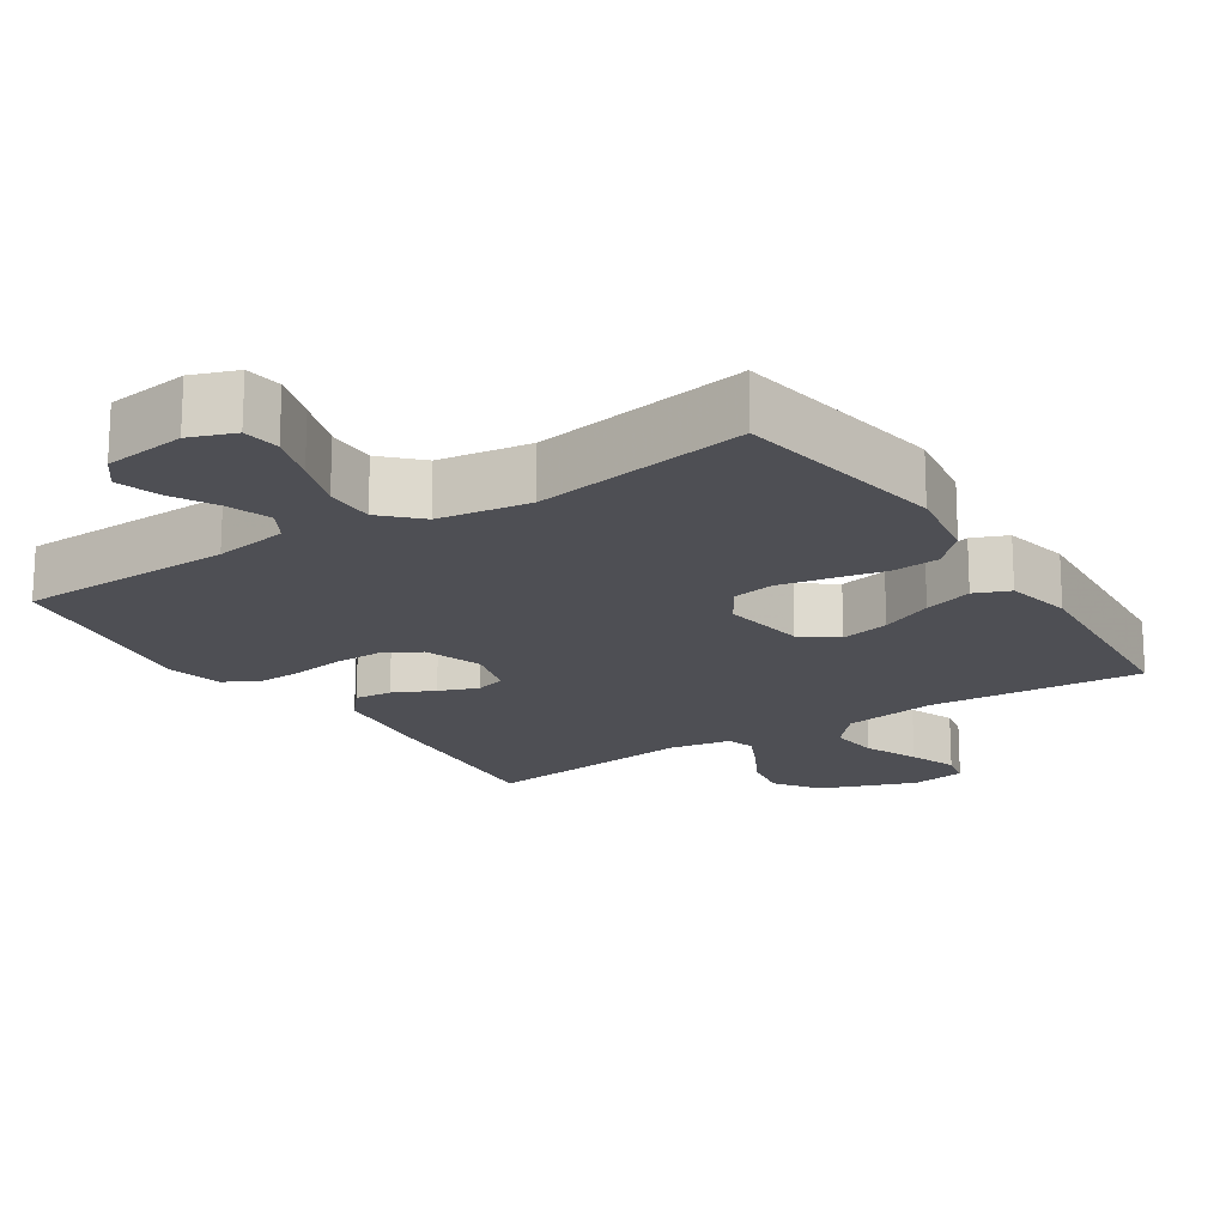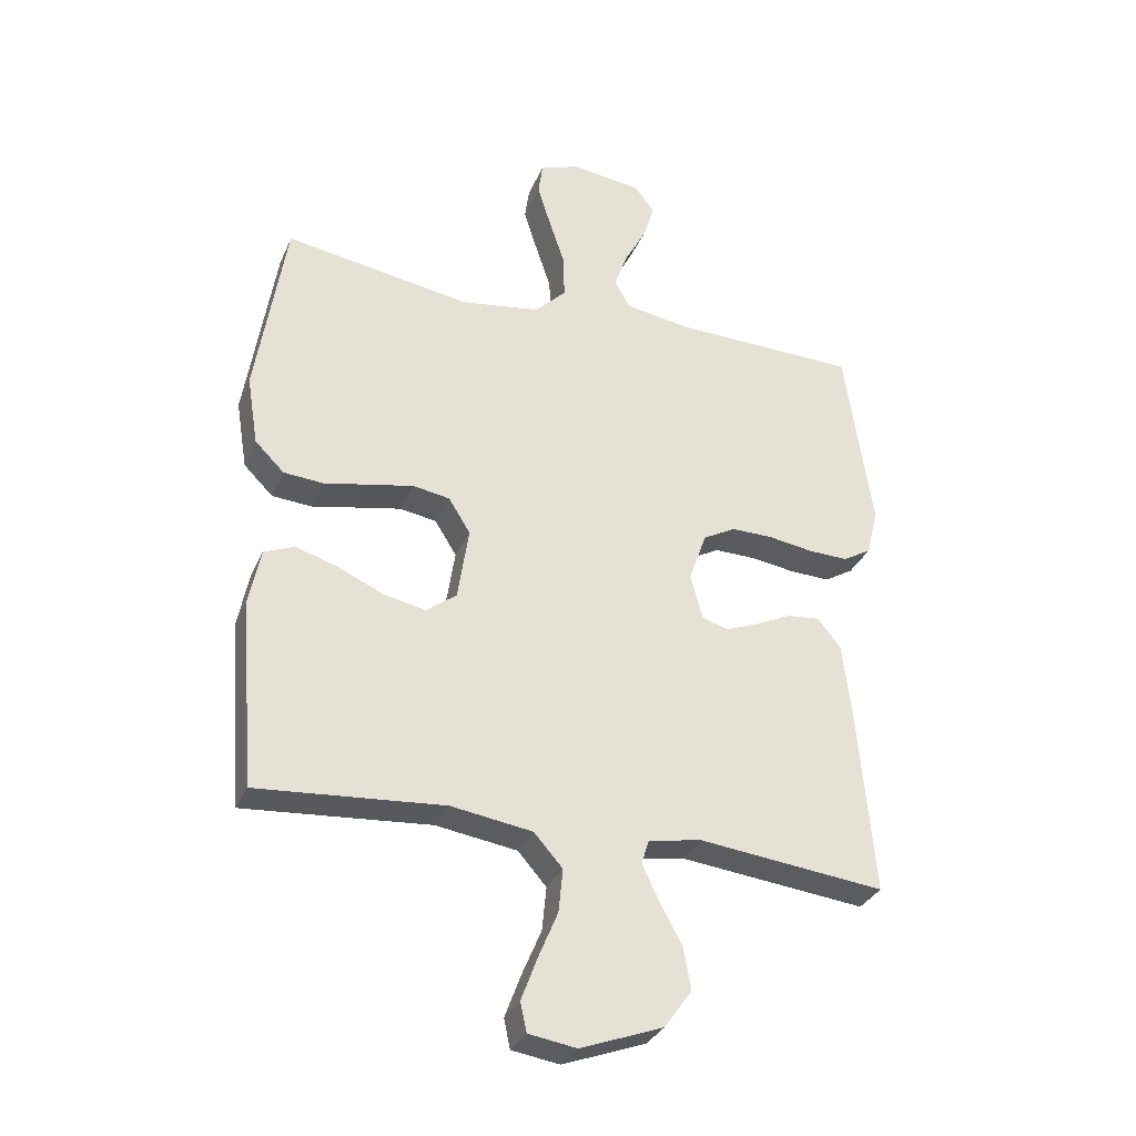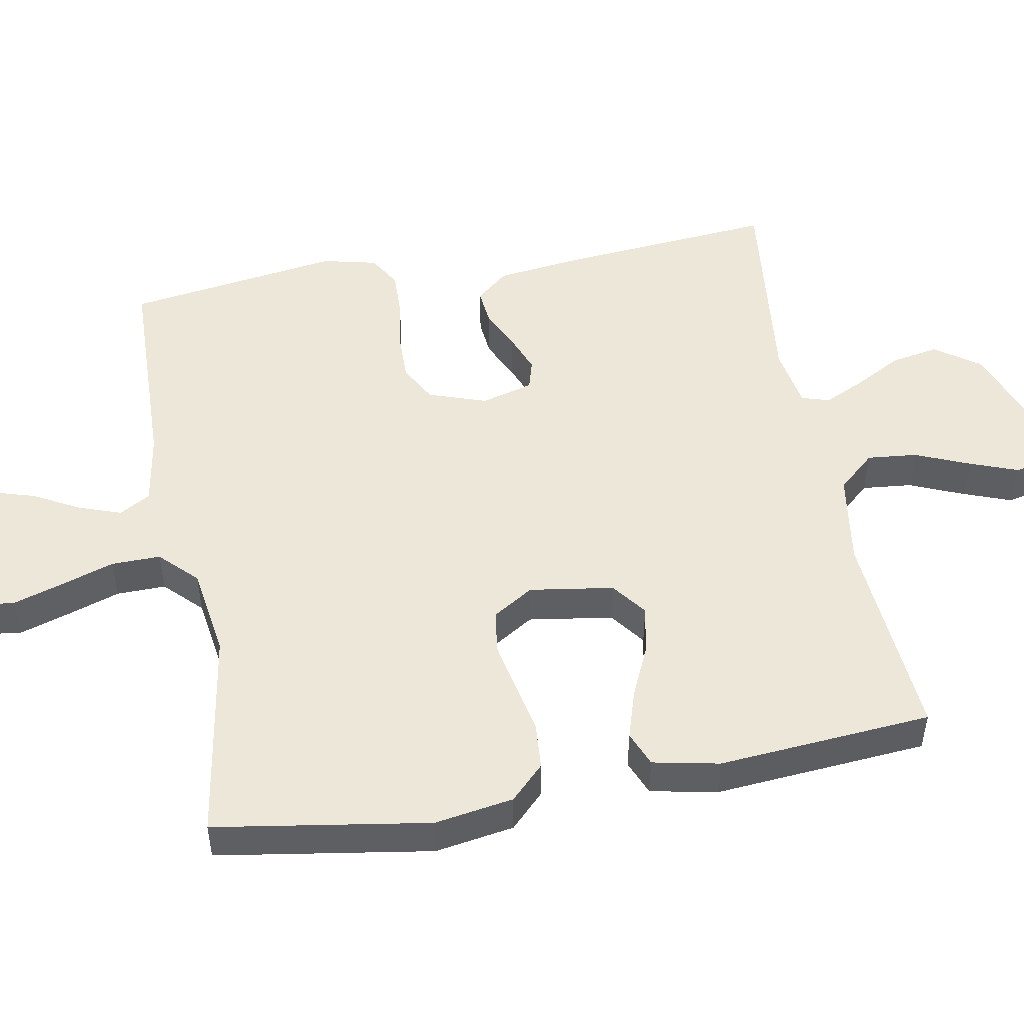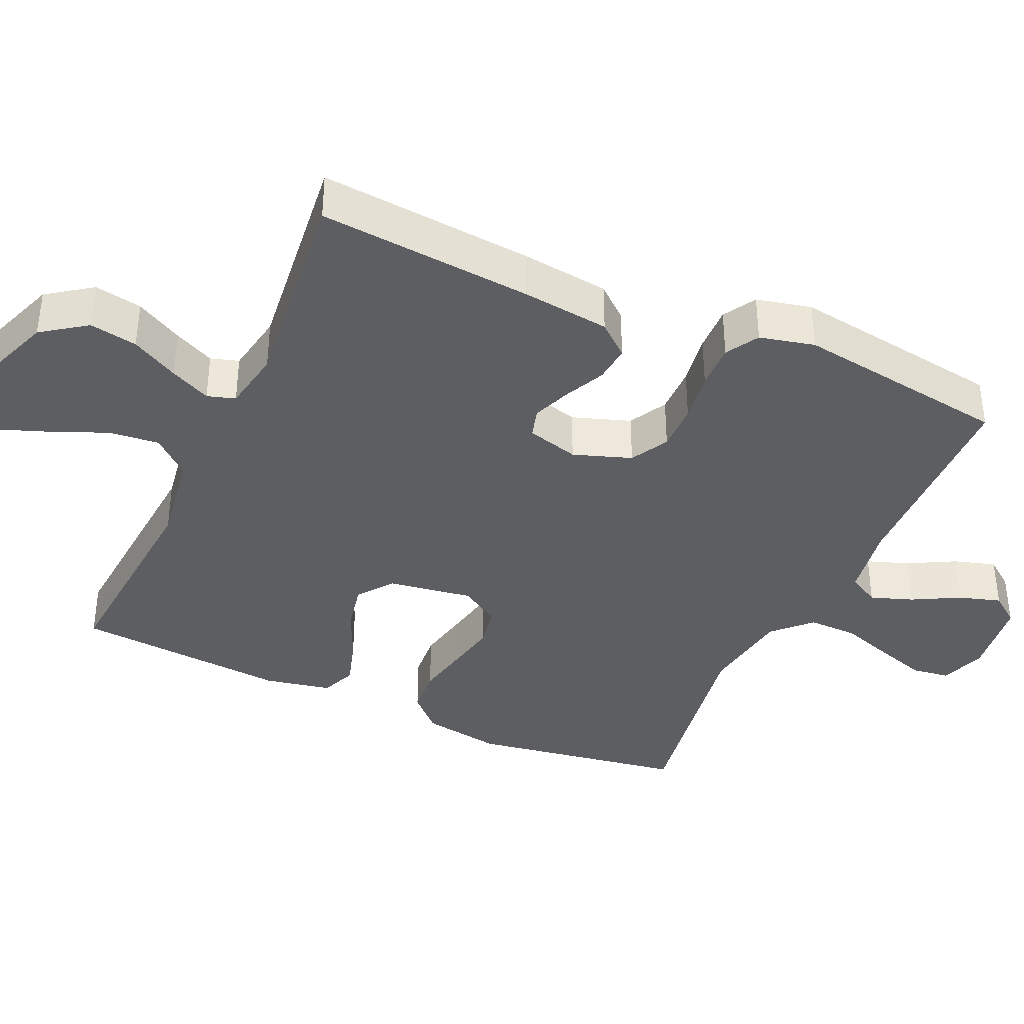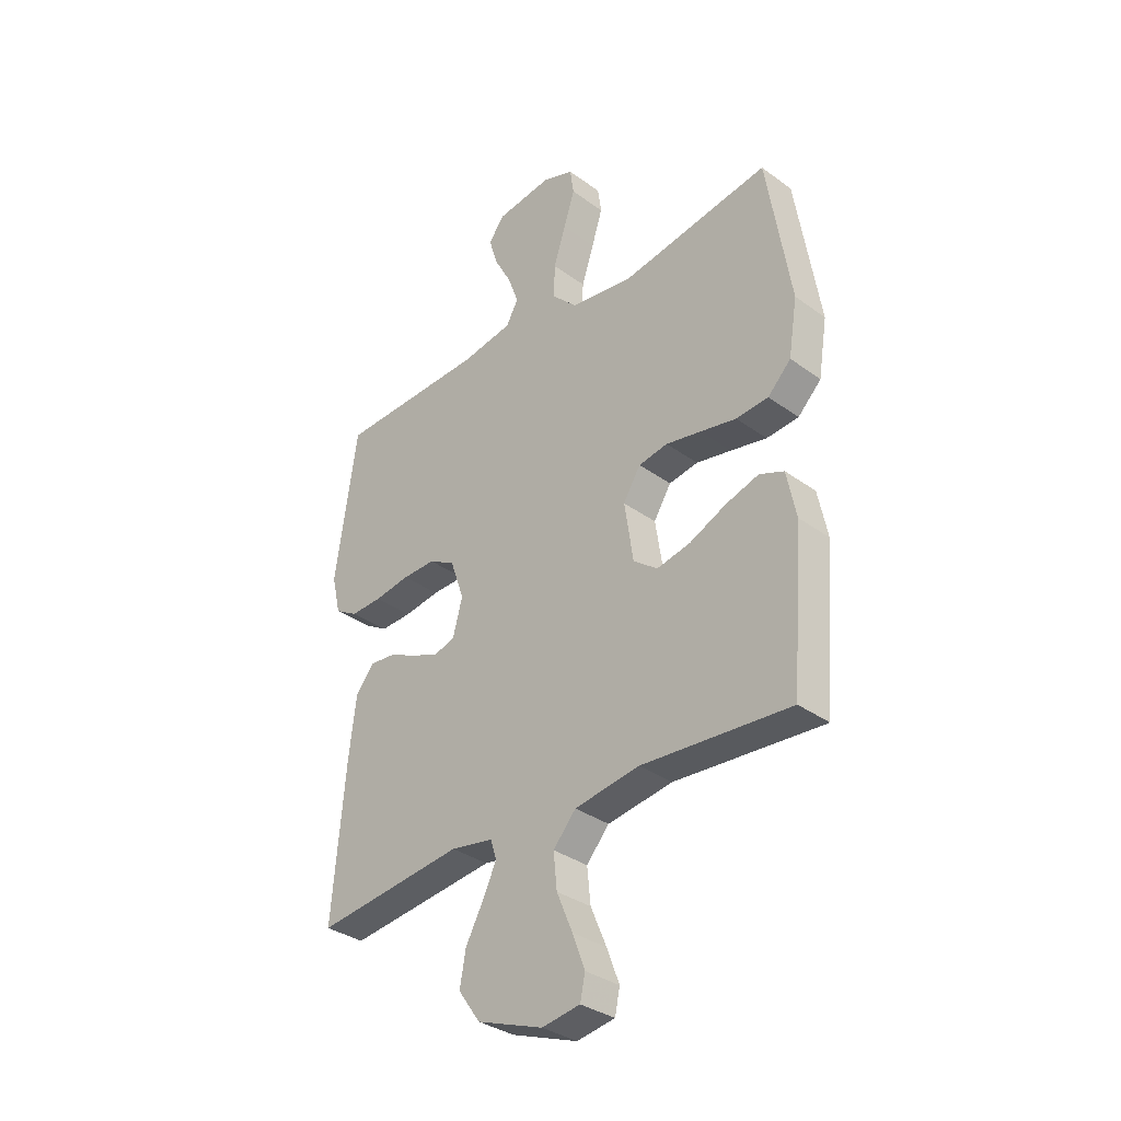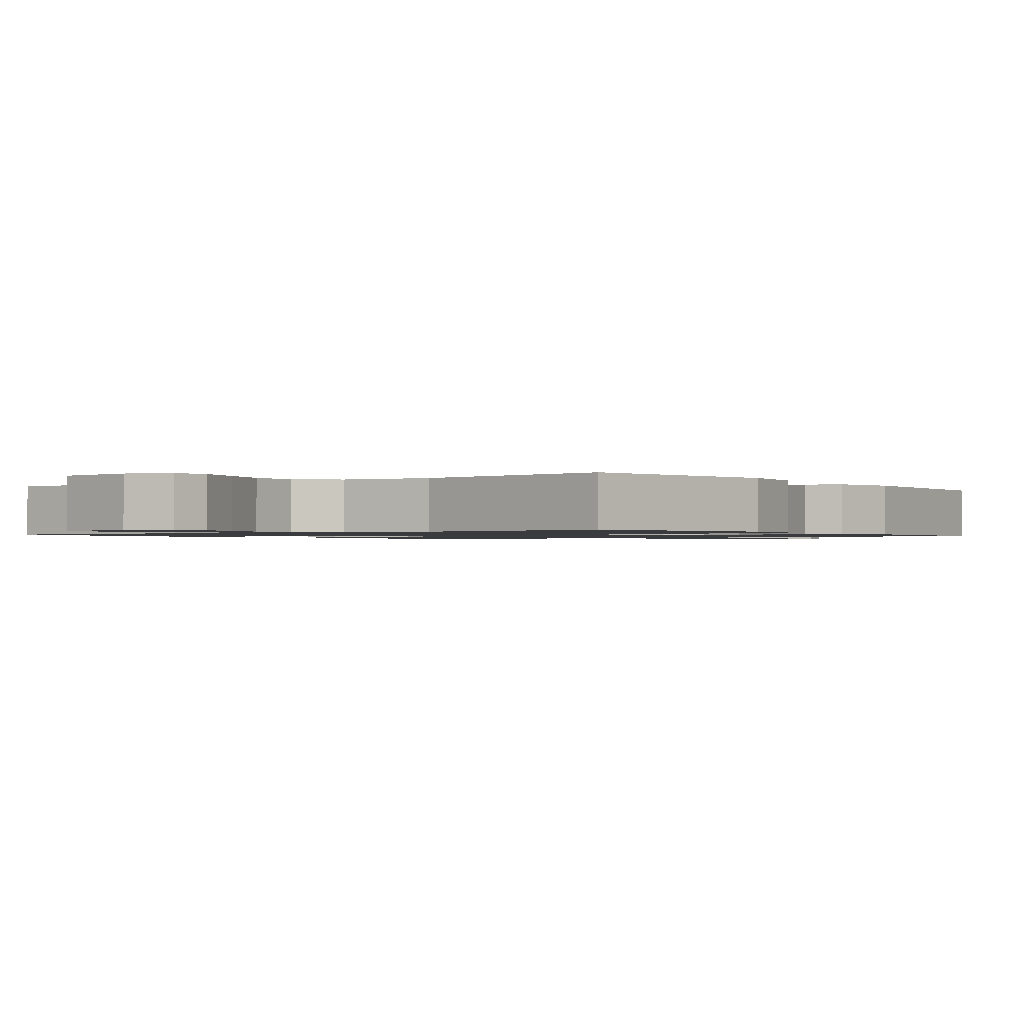
<metadata>
{"format":"obj","ext":"obj","renderer":"f3d","projection":"perspective","resolution":1024,"background":"white","views":[{"elev":-18.3,"azim":33.1,"up":"+Y"},{"elev":-31.7,"azim":159.4,"up":"+Z"},{"elev":49.9,"azim":79.6,"up":"+Y"},{"elev":-38.1,"azim":-114.3,"up":"+Y"},{"elev":-34.0,"azim":45.5,"up":"+Z"},{"elev":-1.1,"azim":36.0,"up":"+Y"}]}
</metadata>
<code>
v 0.5 0.07 -0.5
v 0.2 0.07 -0.477
v 0.069 0.07 -0.497
v 0.023 0.07 -0.549
v 0.03 0.07 -0.619
v 0.062 0.07 -0.695
v 0.087 0.07 -0.762
v 0.077 0.07 -0.809
v 0 0.07 -0.821
v -0.133 0.07 -0.772
v -0.177 0.07 -0.71
v -0.165 0.07 -0.643
v -0.129 0.07 -0.577
v -0.102 0.07 -0.52
v -0.114 0.07 -0.481
v -0.2 0.07 -0.466
v -0.5 0.07 -0.5
v -0.474 0.07 -0.2
v -0.459 0.07 -0.077
v -0.421 0.07 -0.032
v -0.369 0.07 -0.037
v -0.312 0.07 -0.064
v -0.258 0.07 -0.085
v -0.216 0.07 -0.073
v -0.196 0.07 0
v -0.224 0.07 0.081
v -0.277 0.07 0.11
v -0.344 0.07 0.109
v -0.416 0.07 0.098
v -0.48 0.07 0.096
v -0.526 0.07 0.123
v -0.544 0.07 0.2
v -0.5 0.07 0.5
v -0.2 0.07 0.508
v -0.097 0.07 0.525
v -0.072 0.07 0.569
v -0.093 0.07 0.628
v -0.128 0.07 0.693
v -0.146 0.07 0.752
v -0.114 0.07 0.794
v 0 0.07 0.809
v 0.063 0.07 0.786
v 0.07 0.07 0.734
v 0.048 0.07 0.664
v 0.023 0.07 0.589
v 0.022 0.07 0.52
v 0.072 0.07 0.47
v 0.2 0.07 0.451
v 0.5 0.07 0.5
v 0.548 0.07 0.2
v 0.53 0.07 0.089
v 0.483 0.07 0.042
v 0.418 0.07 0.037
v 0.345 0.07 0.052
v 0.274 0.07 0.066
v 0.215 0.07 0.056
v 0.18 0.07 0
v 0.198 0.07 -0.118
v 0.247 0.07 -0.155
v 0.315 0.07 -0.141
v 0.388 0.07 -0.108
v 0.456 0.07 -0.087
v 0.505 0.07 -0.107
v 0.524 0.07 -0.2
v 0.5 0 -0.5
v 0.2 0 -0.477
v 0.069 0 -0.497
v 0.023 0 -0.549
v 0.03 0 -0.619
v 0.062 0 -0.695
v 0.087 0 -0.762
v 0.077 0 -0.809
v 0 0 -0.821
v -0.133 0 -0.772
v -0.177 0 -0.71
v -0.165 0 -0.643
v -0.129 0 -0.577
v -0.102 0 -0.52
v -0.114 0 -0.481
v -0.2 0 -0.466
v -0.5 0 -0.5
v -0.474 0 -0.2
v -0.459 0 -0.077
v -0.421 0 -0.032
v -0.369 0 -0.037
v -0.312 0 -0.064
v -0.258 0 -0.085
v -0.216 0 -0.073
v -0.196 0 0
v -0.224 0 0.081
v -0.277 0 0.11
v -0.344 0 0.109
v -0.416 0 0.098
v -0.48 0 0.096
v -0.526 0 0.123
v -0.544 0 0.2
v -0.5 0 0.5
v -0.2 0 0.508
v -0.097 0 0.525
v -0.072 0 0.569
v -0.093 0 0.628
v -0.128 0 0.693
v -0.146 0 0.752
v -0.114 0 0.794
v 0 0 0.809
v 0.063 0 0.786
v 0.07 0 0.734
v 0.048 0 0.664
v 0.023 0 0.589
v 0.022 0 0.52
v 0.072 0 0.47
v 0.2 0 0.451
v 0.5 0 0.5
v 0.548 0 0.2
v 0.53 0 0.089
v 0.483 0 0.042
v 0.418 0 0.037
v 0.345 0 0.052
v 0.274 0 0.066
v 0.215 0 0.056
v 0.18 0 0
v 0.198 0 -0.118
v 0.247 0 -0.155
v 0.315 0 -0.141
v 0.388 0 -0.108
v 0.456 0 -0.087
v 0.505 0 -0.107
v 0.524 0 -0.2
f 64 1 2
f 63 64 2
f 62 63 2
f 61 62 2
f 60 61 2
f 59 60 2 3
f 58 59 3 4
f 57 58 4
f 52 53 54
f 51 52 54
f 50 51 54
f 49 50 54
f 48 49 54
f 47 48 54 55
f 46 47 55 56
f 43 44 45
f 42 43 45
f 41 42 45
f 40 41 45
f 39 40 45
f 38 39 45
f 37 38 45
f 36 37 45 46
f 46 56 57
f 36 46 57
f 35 36 57
f 32 33 34
f 31 32 34
f 30 31 34
f 29 30 34
f 28 29 34
f 27 28 34 35
f 20 21 22
f 19 20 22
f 18 19 22
f 17 18 22
f 16 17 22
f 15 16 22 23
f 11 12 13
f 10 11 13
f 9 10 13
f 8 9 13
f 7 8 13
f 6 7 13
f 5 6 13
f 4 5 13 14
f 57 4 14 15
f 26 27 35 57
f 25 26 57
f 24 25 57 15
f 15 23 24
f 66 65 128
f 66 128 127
f 66 127 126
f 66 126 125
f 66 125 124
f 67 66 124 123
f 68 67 123 122
f 68 122 121
f 118 117 116
f 118 116 115
f 118 115 114
f 118 114 113
f 118 113 112
f 119 118 112 111
f 120 119 111 110
f 109 108 107
f 109 107 106
f 109 106 105
f 109 105 104
f 109 104 103
f 109 103 102
f 109 102 101
f 110 109 101 100
f 121 120 110
f 121 110 100
f 121 100 99
f 98 97 96
f 98 96 95
f 98 95 94
f 98 94 93
f 98 93 92
f 99 98 92 91
f 86 85 84
f 86 84 83
f 86 83 82
f 86 82 81
f 86 81 80
f 87 86 80 79
f 77 76 75
f 77 75 74
f 77 74 73
f 77 73 72
f 77 72 71
f 77 71 70
f 77 70 69
f 78 77 69 68
f 79 78 68 121
f 121 99 91 90
f 121 90 89
f 79 121 89 88
f 88 87 79
f 1 65 66 2
f 2 66 67 3
f 3 67 68 4
f 4 68 69 5
f 5 69 70 6
f 6 70 71 7
f 7 71 72 8
f 8 72 73 9
f 9 73 74 10
f 10 74 75 11
f 11 75 76 12
f 12 76 77 13
f 13 77 78 14
f 14 78 79 15
f 15 79 80 16
f 16 80 81 17
f 17 81 82 18
f 18 82 83 19
f 19 83 84 20
f 20 84 85 21
f 21 85 86 22
f 22 86 87 23
f 23 87 88 24
f 24 88 89 25
f 25 89 90 26
f 26 90 91 27
f 27 91 92 28
f 28 92 93 29
f 29 93 94 30
f 30 94 95 31
f 31 95 96 32
f 32 96 97 33
f 33 97 98 34
f 34 98 99 35
f 35 99 100 36
f 36 100 101 37
f 37 101 102 38
f 38 102 103 39
f 39 103 104 40
f 40 104 105 41
f 41 105 106 42
f 42 106 107 43
f 43 107 108 44
f 44 108 109 45
f 45 109 110 46
f 46 110 111 47
f 47 111 112 48
f 48 112 113 49
f 49 113 114 50
f 50 114 115 51
f 51 115 116 52
f 52 116 117 53
f 53 117 118 54
f 54 118 119 55
f 55 119 120 56
f 56 120 121 57
f 57 121 122 58
f 58 122 123 59
f 59 123 124 60
f 60 124 125 61
f 61 125 126 62
f 62 126 127 63
f 63 127 128 64
f 64 128 65 1

</code>
